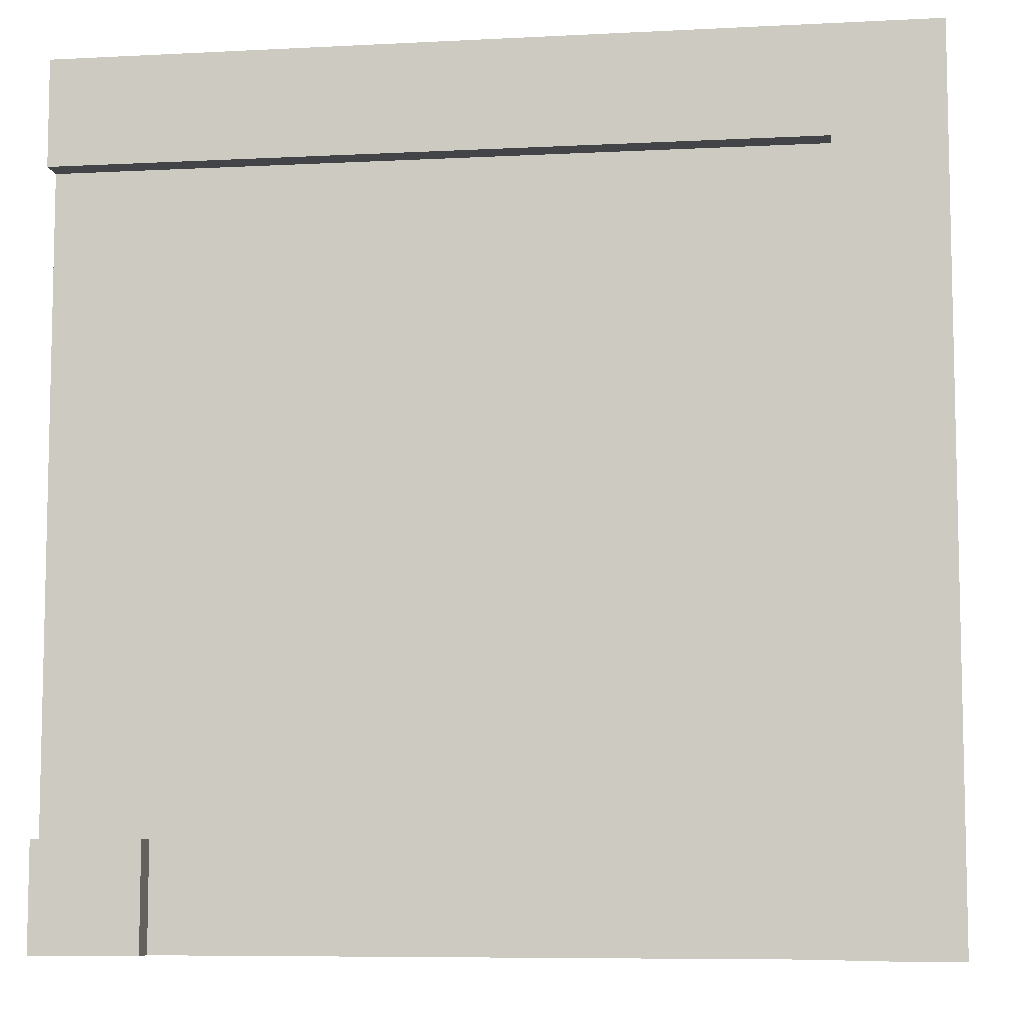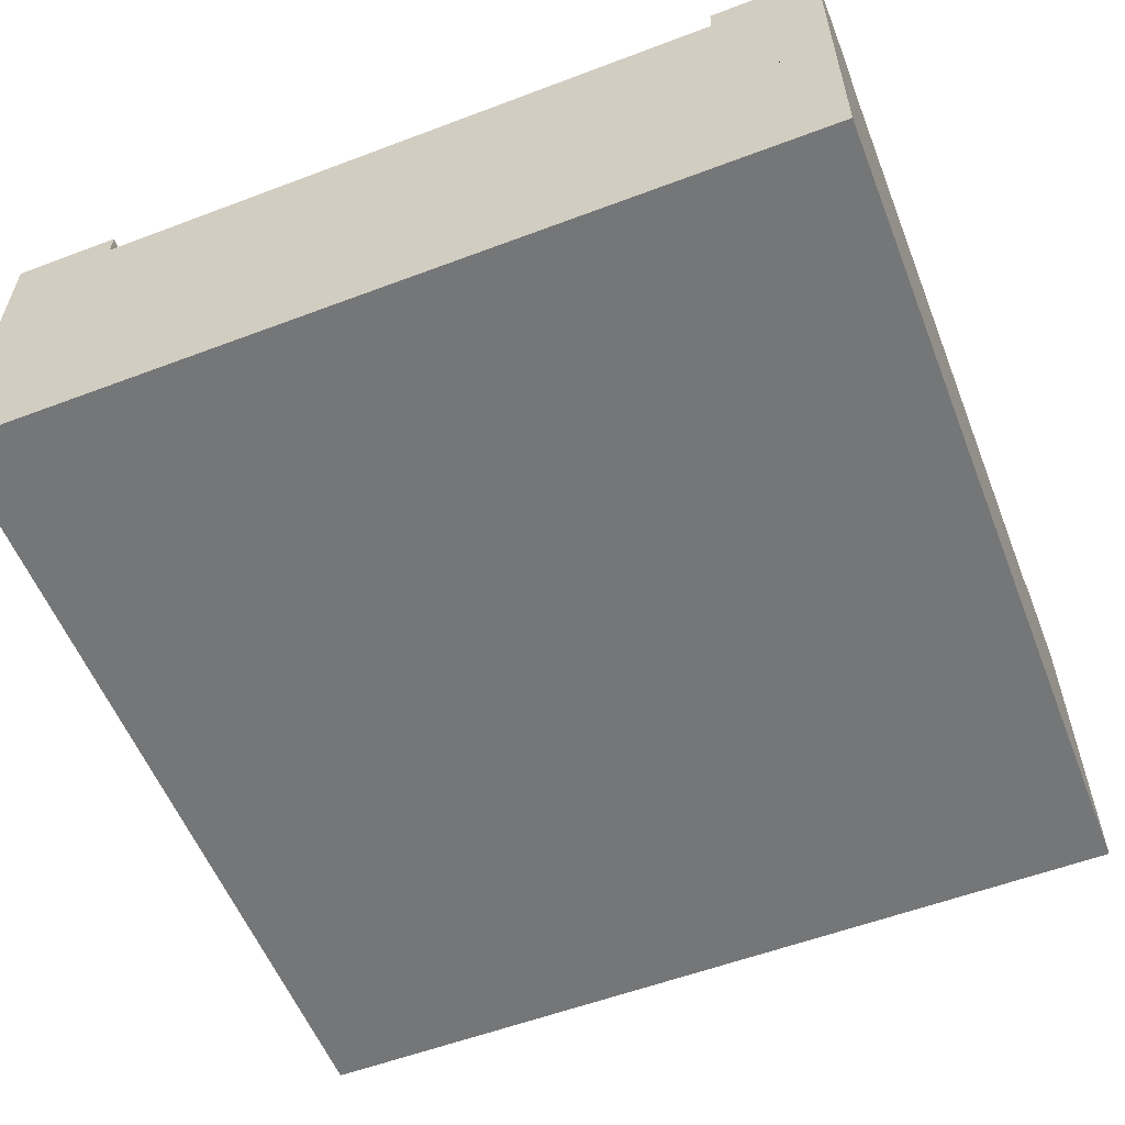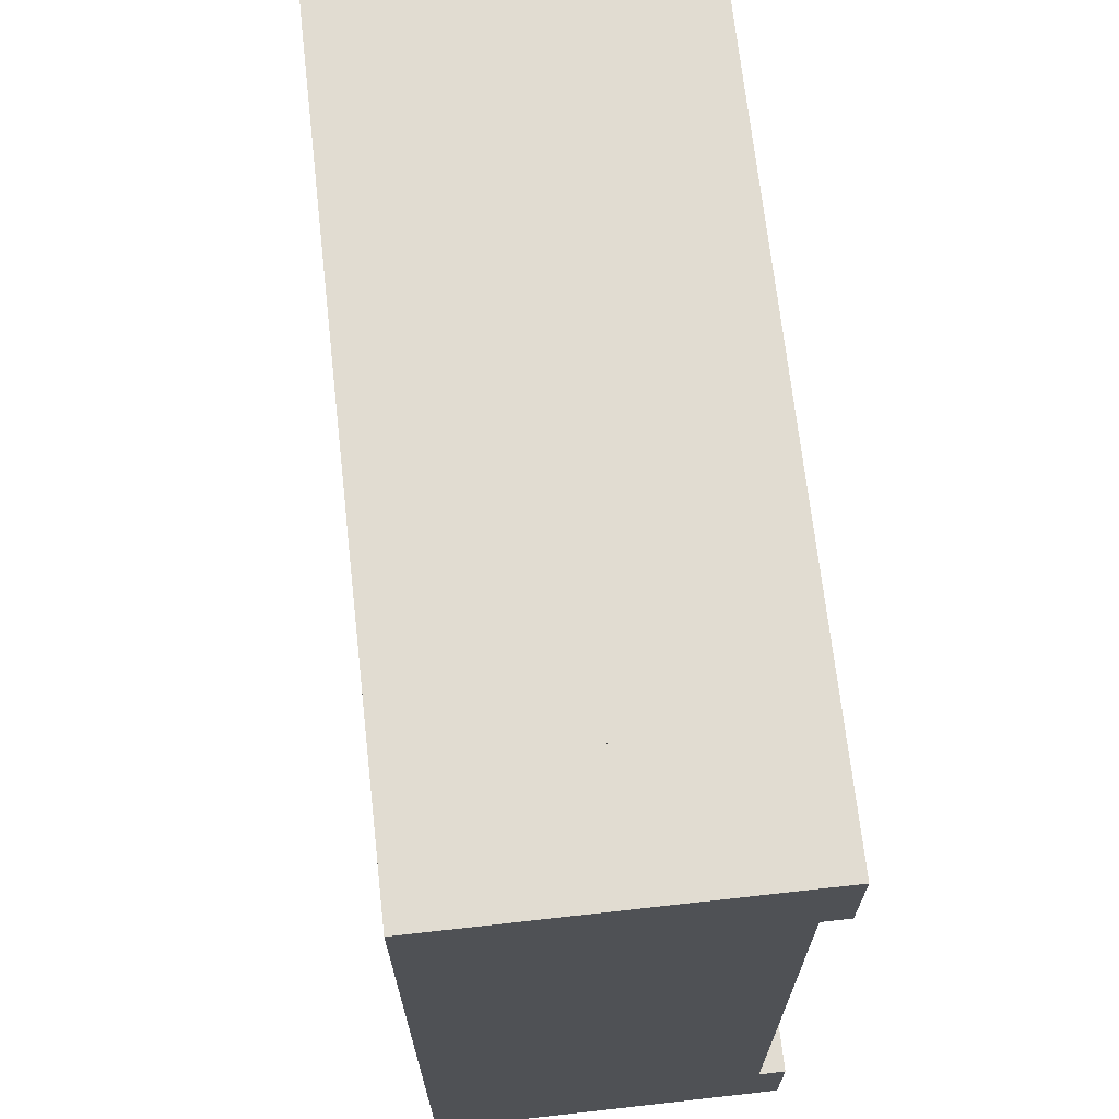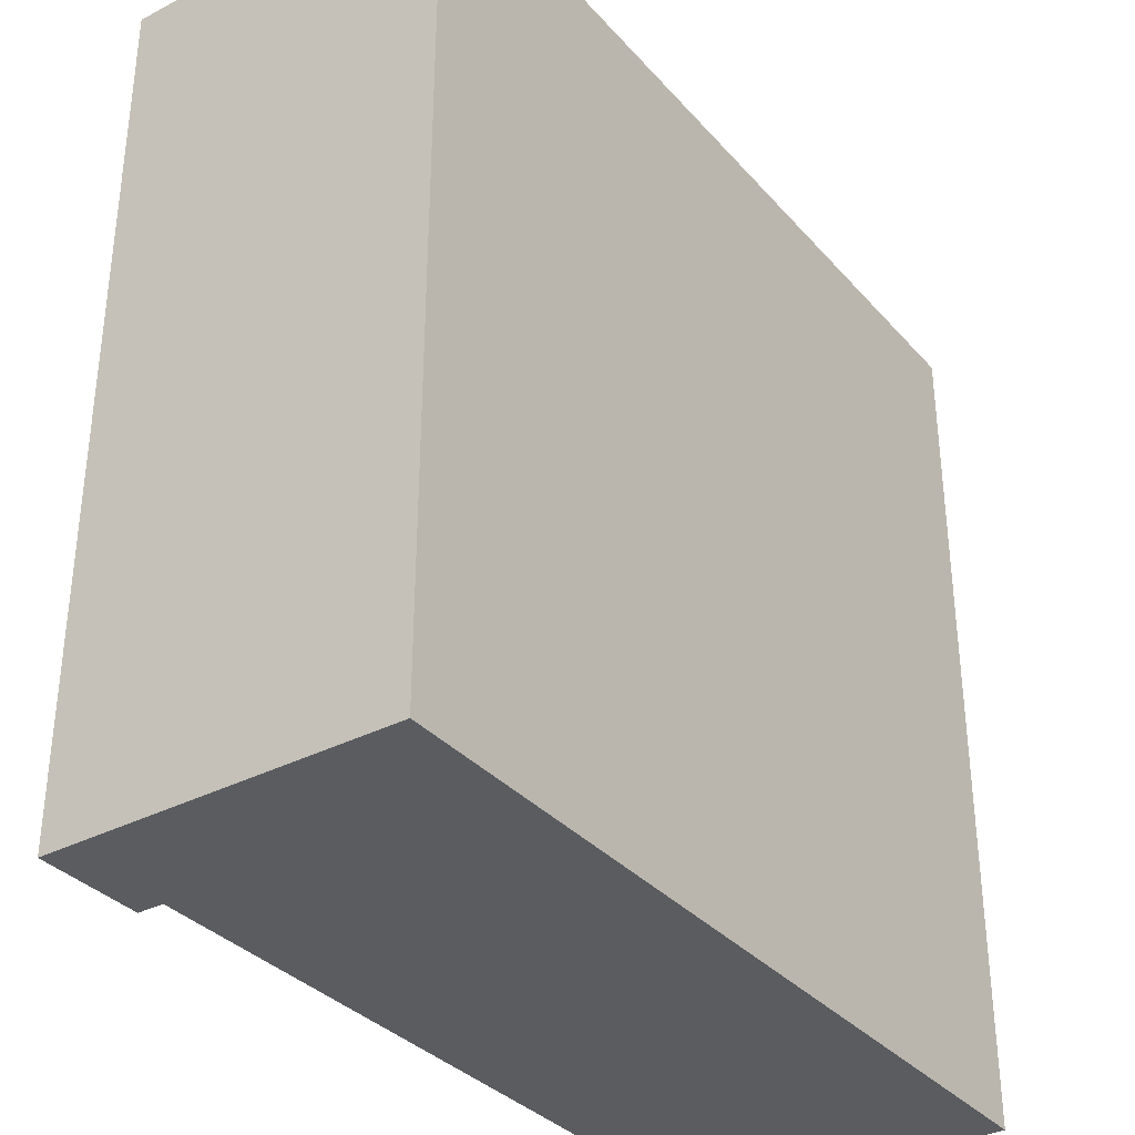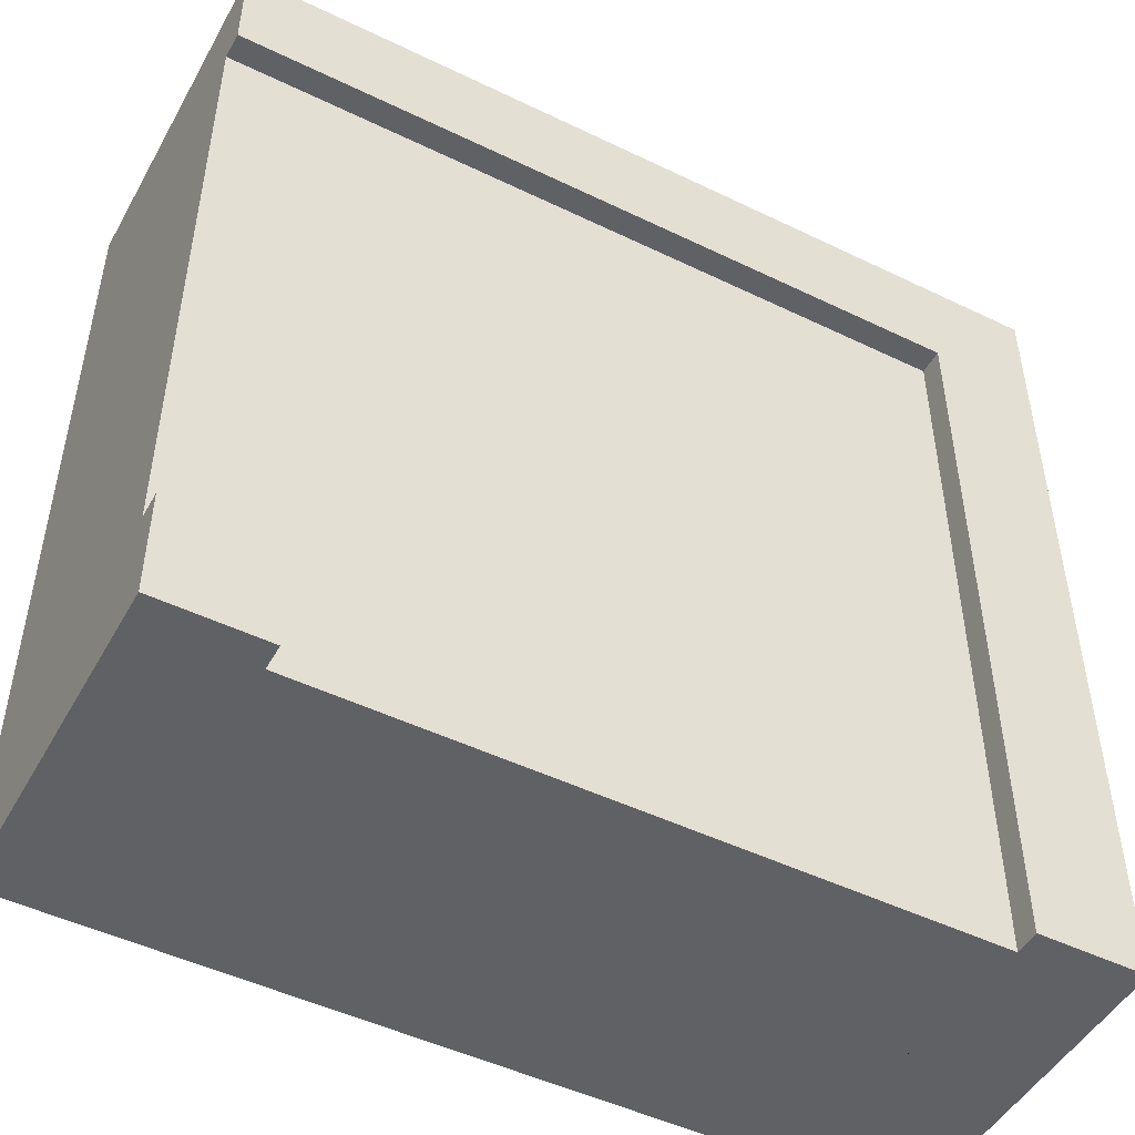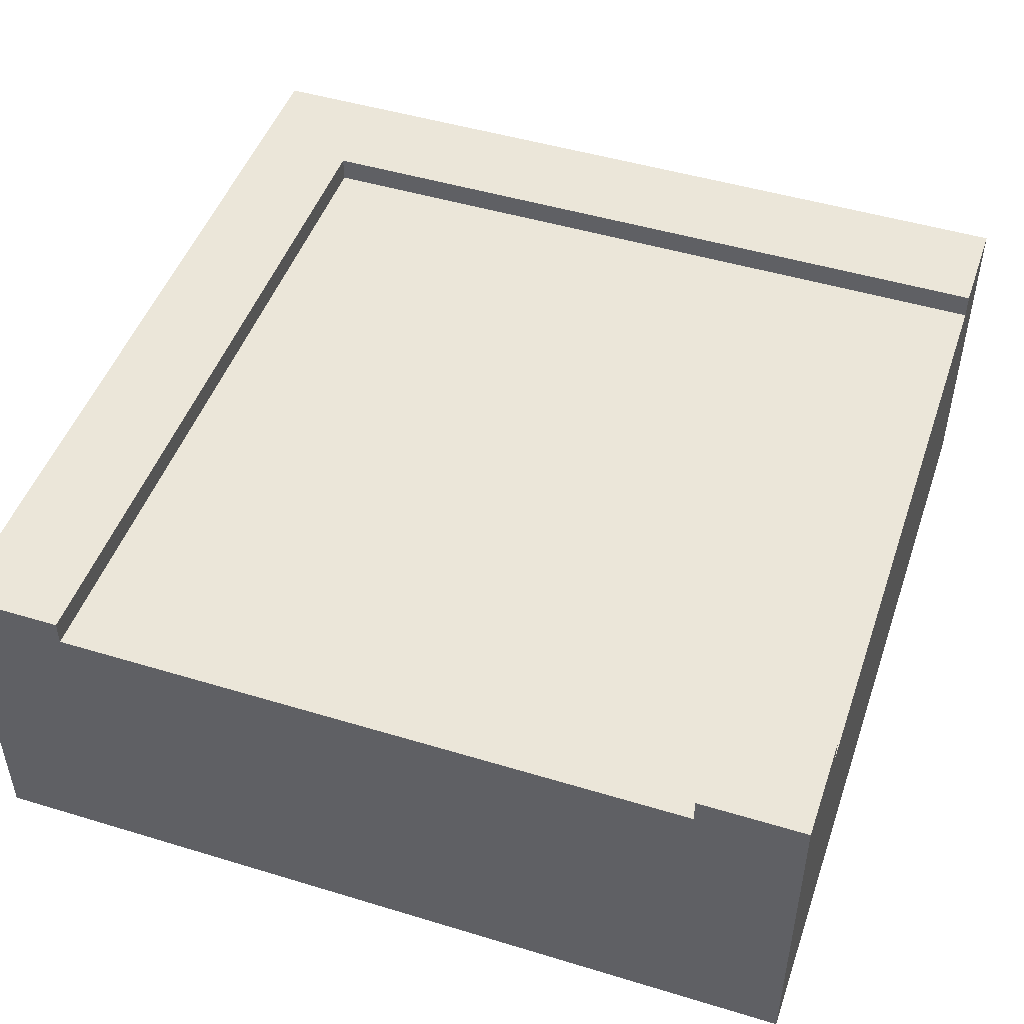
<metadata>
{"format":"obj","ext":"obj","renderer":"f3d","projection":"perspective","resolution":1024,"background":"white","views":[{"elev":-7.7,"azim":-171.8,"up":"+Z"},{"elev":-56.7,"azim":111.5,"up":"+Y"},{"elev":69.2,"azim":83.6,"up":"+Z"},{"elev":-34.3,"azim":-55.0,"up":"+Z"},{"elev":-48.7,"azim":151.7,"up":"+Z"},{"elev":48.0,"azim":108.8,"up":"+Y"}]}
</metadata>
<code>
g tile_092
v 0.375 0.37 -0.5
v 0.375 0.37 -0.375
v -0.375 0.37 -0.5
v -0.375 0.37 0.375
v 0.5 0.37 0.375
v 0.5 0.37 -0.375
v -0.375 0.2 -0.5
v 0.375 0.2 -0.5
v 0.5 0.2 -0.5
v -0.5 0.2 -0.5
v 0.5 0 -0.5
v -0.5 0 -0.5
v 0.5 0.2 -0.375
v 0.5 0.2 0.375
v 0.5 0 0.5
v 0.5 0.2 0.5
v -0.5 0 0.5
v -0.5 0.2 0.5
v -0.375 0.4 -0.5
v -0.375 0.4 0.375
v 0.5 0.4 -0.375
v 0.375 0.4 -0.375
v 0.5 0.4 0.375
v 0.375 0.4 -0.5
v 0.5 0.4 0.5
v -0.5 0.4 0.5
v -0.5 0.4 -0.5
v 0.5 0.4 -0.5
f 3 2 1
f 4 2 3
f 5 2 4
f 2 5 6
f 3 8 7
f 8 3 1
f 9 7 8
f 9 10 7
f 11 10 9
f 10 11 12
f 5 13 6
f 13 5 14
f 15 13 14
f 11 13 15
f 13 11 9
f 15 14 16
f 16 17 15
f 17 16 18
f 20 3 19
f 3 20 4
f 21 2 6
f 2 21 22
f 20 5 4
f 5 20 23
f 2 24 1
f 24 2 22
f 9 14 13
f 14 9 16
f 16 9 18
f 18 9 8
f 18 8 7
f 18 7 10
f 17 11 15
f 11 17 12
f 17 10 12
f 10 17 18
f 25 18 16
f 18 25 26
f 27 20 19
f 20 27 26
f 25 20 26
f 20 25 23
f 21 9 28
f 9 21 13
f 13 21 6
f 1 9 8
f 9 1 28
f 28 1 24
f 25 5 23
f 5 25 14
f 14 25 16
f 27 7 10
f 7 27 3
f 3 27 19
f 18 27 10
f 27 18 26
f 28 22 21
f 22 28 24

</code>
